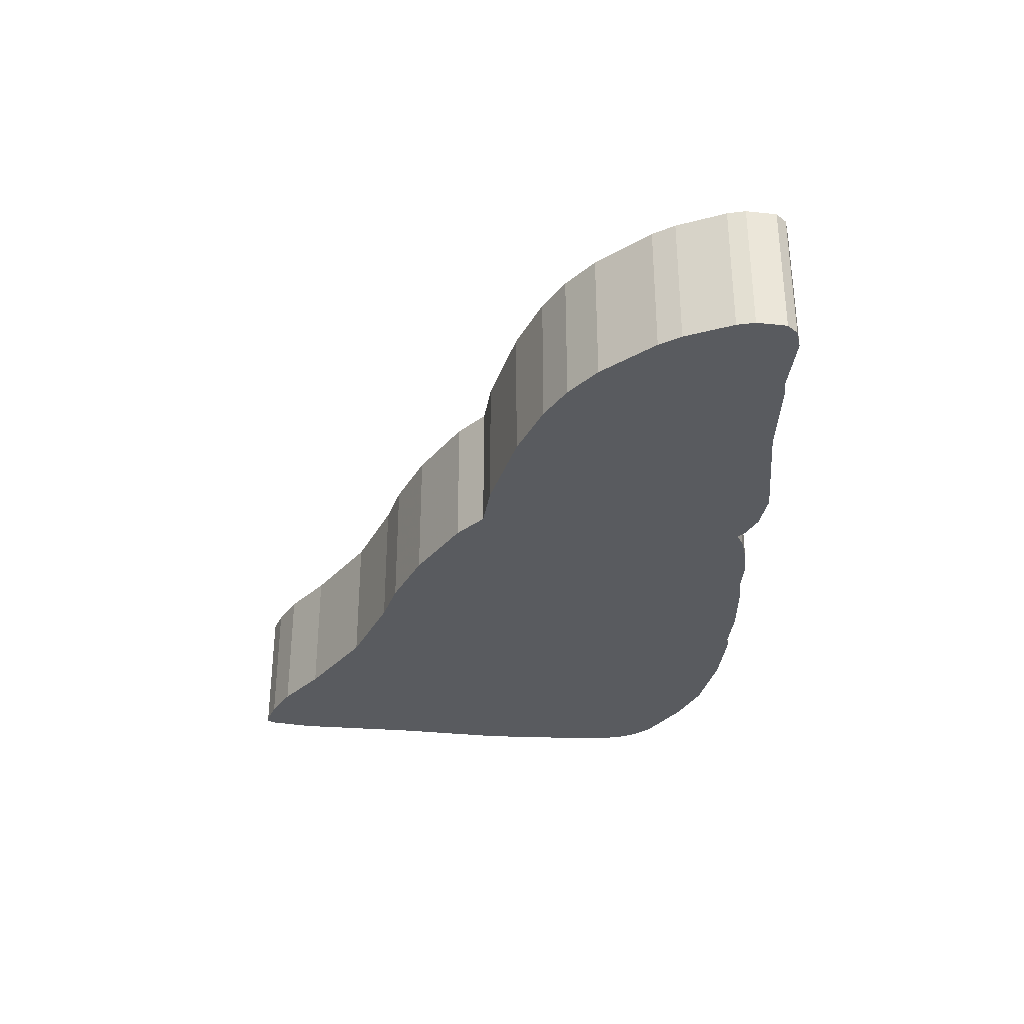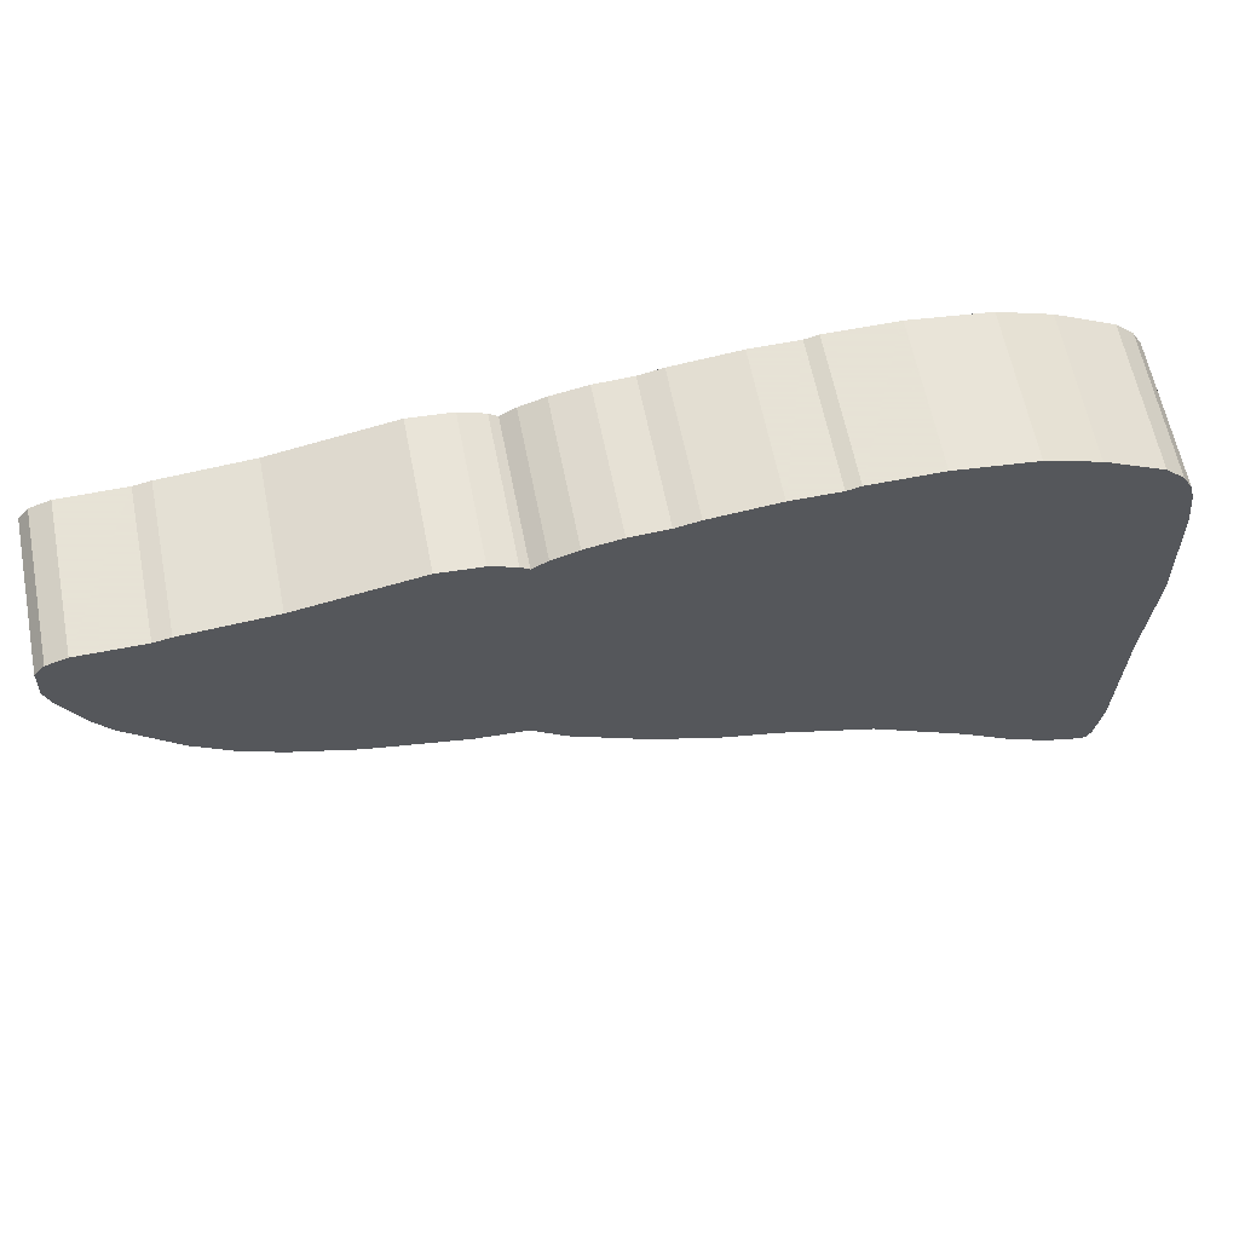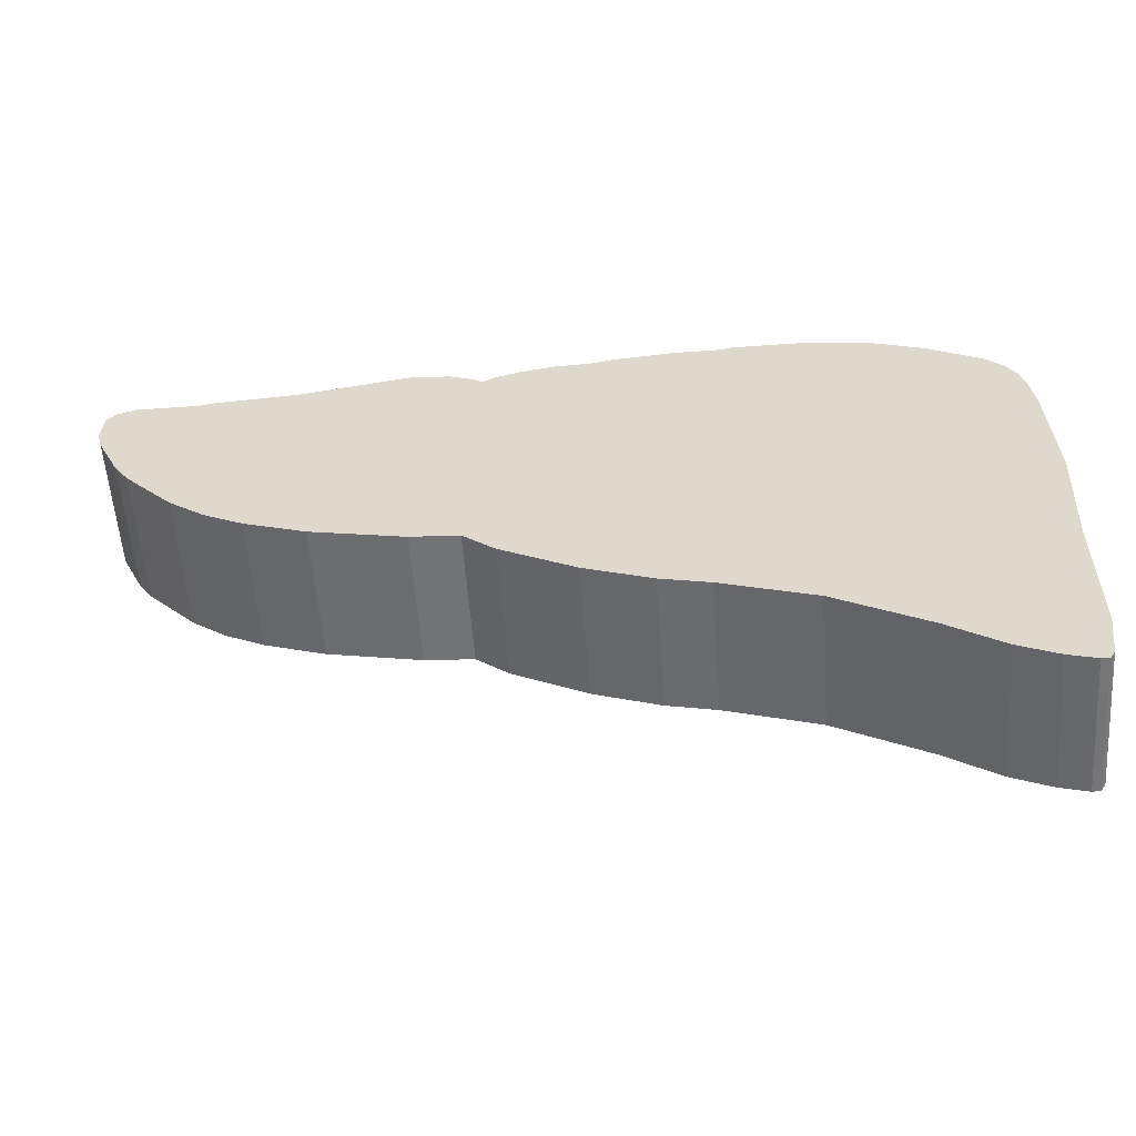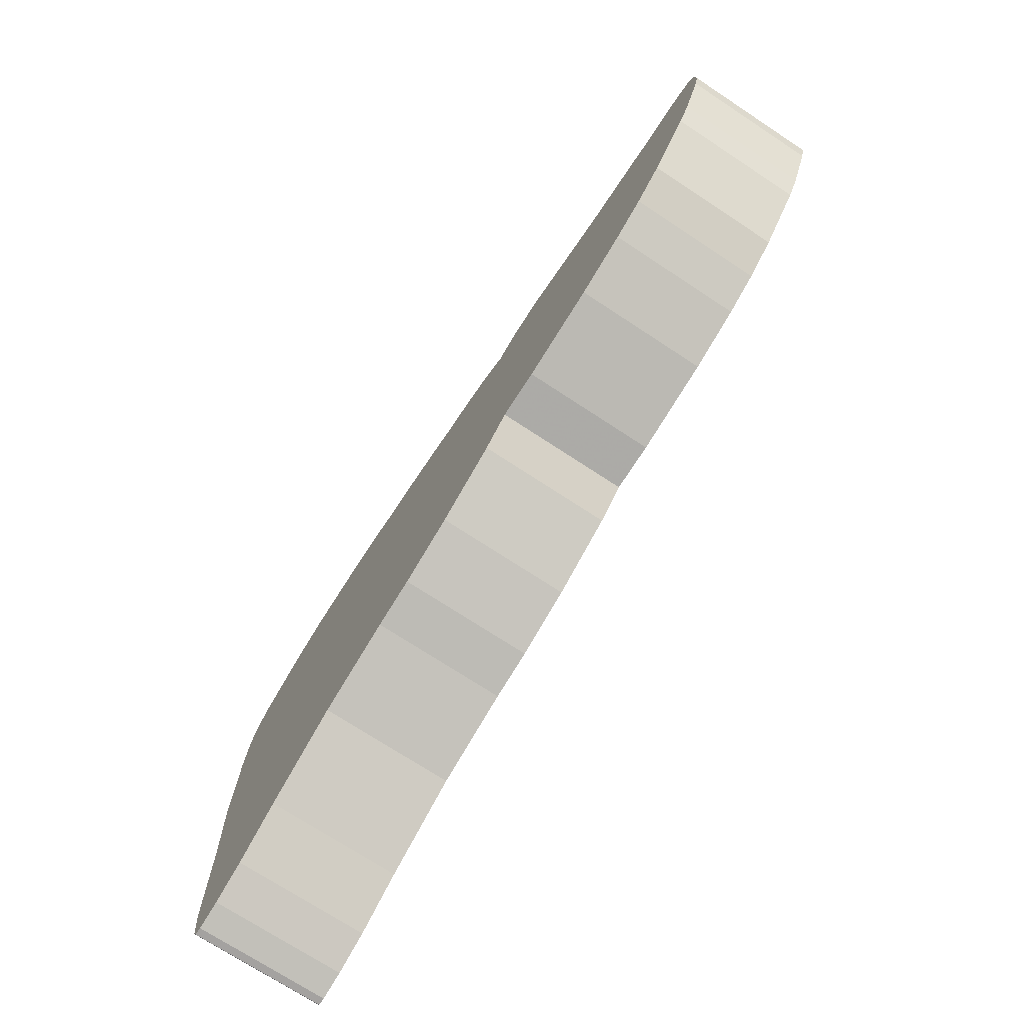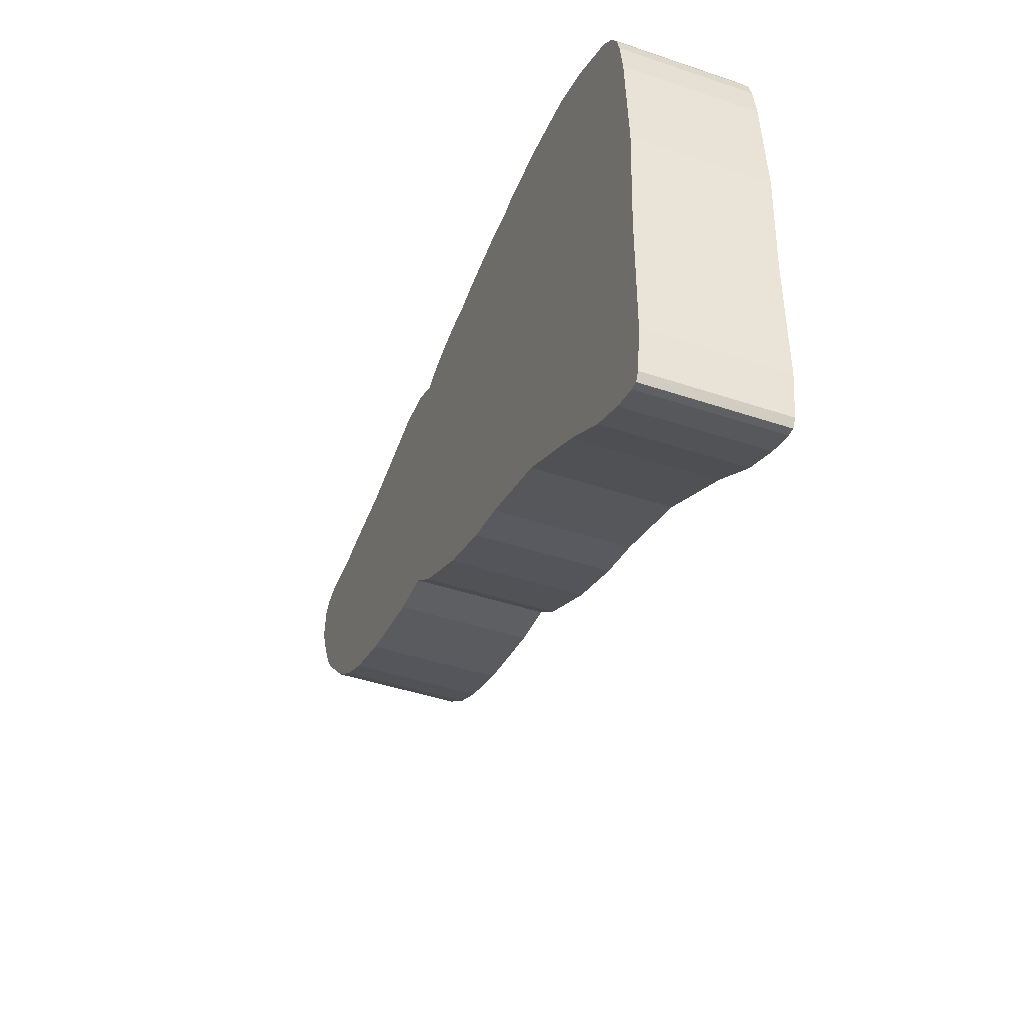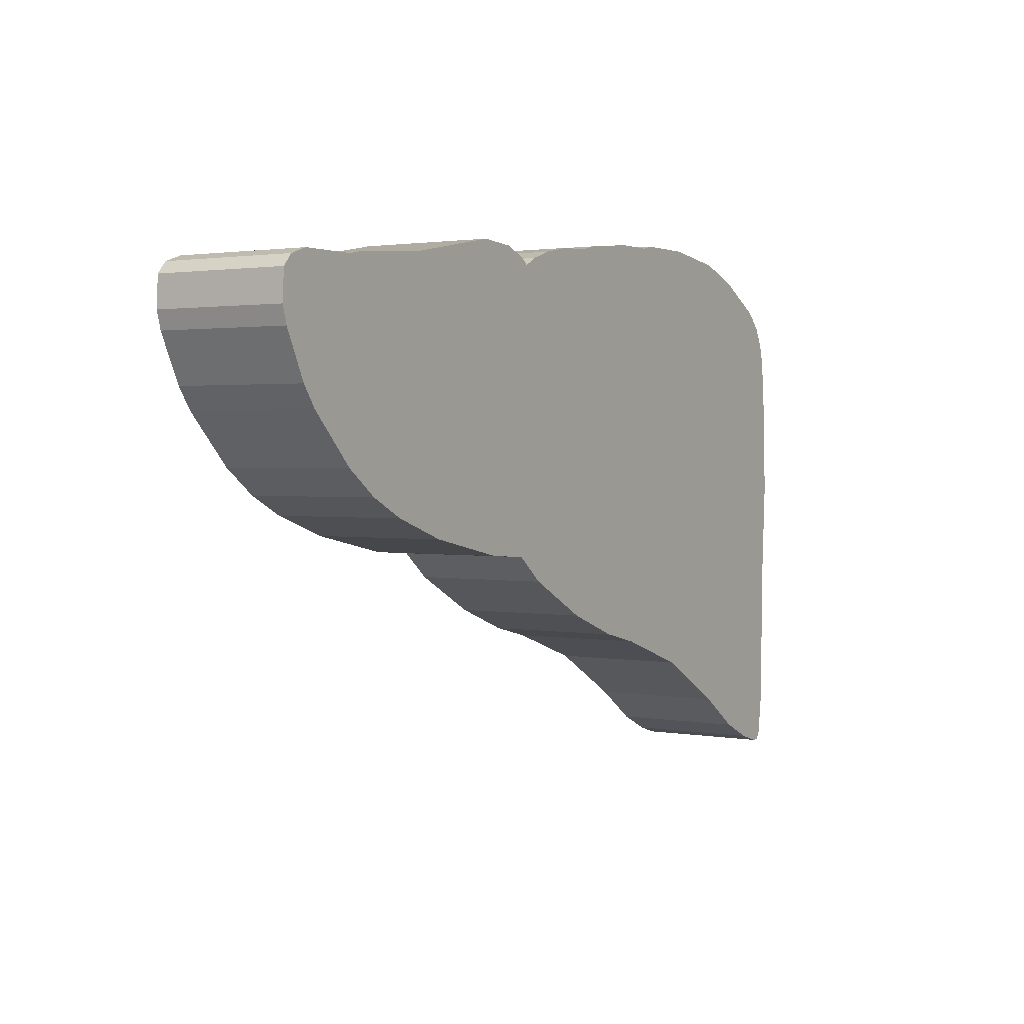
<metadata>
{"format":"obj","ext":"obj","renderer":"f3d","projection":"perspective","resolution":1024,"background":"white","views":[{"elev":-32.2,"azim":84.5,"up":"+Z"},{"elev":62.8,"azim":168.7,"up":"+Y"},{"elev":-56.6,"azim":-175.8,"up":"+Y"},{"elev":-72.7,"azim":56.7,"up":"+Y"},{"elev":-44.3,"azim":-111.4,"up":"+Y"},{"elev":1.8,"azim":122.3,"up":"+Y"}]}
</metadata>
<code>
o Object.1
v -205.3 110.3 21.56
v -205.1 110.3 21.56
v -194.9 110.3 21.56
v -192.9 109.8 21.56
v -185.8 109.8 21.56
v -175.9 108.7 21.56
v -172.3 108 21.56
v -166.7 107.7 21.56
v -161.4 106.7 21.56
v -157.6 105.4 21.56
v -155.3 104.2 21.56
v -154 105.2 21.56
v -150.2 106.7 21.56
v -143.9 107.2 21.56
v -126.1 103.9 21.56
v -112.9 102.9 21.56
v -110.3 102.4 21.56
v -100.7 102.4 21.56
v -97.63 101.4 21.56
v -96.11 99.59 21.56
v -95.85 94.77 21.56
v -96.62 91.97 21.56
v -100.2 84.61 21.56
v -102.5 81.31 21.56
v -110.1 73.43 21.56
v -115.7 69.37 21.56
v -121.8 66.32 21.56
v -131.4 63.02 21.56
v -146.1 59.97 21.56
v -153.8 59.46 21.56
v -158.8 55.4 21.56
v -170.5 49.3 21.56
v -180.9 45.49 21.56
v -188.6 43.71 21.56
v -203 38.89 21.56
v -217.3 31.01 21.56
v -225.6 25.43 21.56
v -231.7 22.63 21.56
v -236.1 21.36 21.56
v -237.3 21.36 21.56
v -238.1 22.63 21.56
v -239.1 29.74 21.56
v -239.4 50.83 21.56
v -240.4 68.61 21.56
v -239.6 86.89 21.56
v -238.9 92.74 21.56
v -238.1 95.53 21.56
v -236.6 98.32 21.56
v -233.8 101.1 21.56
v -224.9 105.9 21.56
v -217 108.7 21.56
v -205.3 110.3 0
v -205.1 110.3 0
v -194.9 110.3 0
v -192.9 109.8 0
v -185.8 109.8 0
v -175.9 108.7 0
v -172.3 108 0
v -166.7 107.7 0
v -161.4 106.7 0
v -157.6 105.4 0
v -155.3 104.2 0
v -154 105.2 0
v -150.2 106.7 0
v -143.9 107.2 0
v -126.1 103.9 0
v -112.9 102.9 0
v -110.3 102.4 0
v -100.7 102.4 0
v -97.63 101.4 0
v -96.11 99.59 0
v -95.85 94.77 0
v -96.62 91.97 0
v -100.2 84.61 0
v -102.5 81.31 0
v -110.1 73.43 0
v -115.7 69.37 0
v -121.8 66.32 0
v -131.4 63.02 0
v -146.1 59.97 0
v -153.8 59.46 0
v -158.8 55.4 0
v -170.5 49.3 0
v -180.9 45.49 0
v -188.6 43.71 0
v -203 38.89 0
v -217.3 31.01 0
v -225.6 25.43 0
v -231.7 22.63 0
v -236.1 21.36 0
v -237.3 21.36 0
v -238.1 22.63 0
v -239.1 29.74 0
v -239.4 50.83 0
v -240.4 68.61 0
v -239.6 86.89 0
v -238.9 92.74 0
v -238.1 95.53 0
v -236.6 98.32 0
v -233.8 101.1 0
v -224.9 105.9 0
v -217 108.7 0
f 39 41 40
f 40 91 39
f 91 90 39
f 39 90 38
f 38 42 39
f 38 43 42
f 43 94 42
f 94 93 42
f 42 93 41
f 93 92 41
f 92 93 90
f 90 93 89
f 93 94 89
f 88 89 94
f 88 94 87
f 88 87 36
f 37 88 36
f 36 43 37
f 36 44 43
f 44 95 43
f 96 95 44
f 45 96 44
f 35 45 44
f 34 45 35
f 35 86 34
f 86 85 34
f 34 85 33
f 33 47 34
f 34 47 46
f 47 98 46
f 98 97 46
f 46 97 45
f 97 98 85
f 97 85 96
f 85 98 84
f 99 84 98
f 99 100 84
f 84 100 83
f 84 83 32
f 33 84 32
f 32 49 33
f 33 49 48
f 49 100 48
f 101 100 49
f 50 101 49
f 102 101 50
f 51 102 50
f 50 31 51
f 31 1 51
f 1 52 51
f 53 52 1
f 2 53 1
f 30 2 1
f 29 2 30
f 30 81 29
f 81 80 29
f 29 80 28
f 28 3 29
f 3 28 4
f 4 55 3
f 55 54 3
f 3 54 2
f 55 79 54
f 80 54 79
f 53 54 80
f 56 79 55
f 56 57 79
f 79 57 78
f 79 78 27
f 28 79 27
f 27 6 28
f 28 6 5
f 6 57 5
f 58 57 6
f 7 58 6
f 59 58 7
f 8 59 7
f 7 27 8
f 27 9 8
f 9 60 8
f 61 60 9
f 10 61 9
f 9 26 10
f 10 26 11
f 11 62 10
f 63 62 11
f 12 63 11
f 64 63 12
f 13 64 12
f 26 13 12
f 25 13 26
f 26 77 25
f 77 76 25
f 25 76 24
f 24 14 25
f 14 24 15
f 15 66 14
f 66 65 14
f 14 65 13
f 66 75 65
f 76 65 75
f 64 65 76
f 66 67 75
f 74 75 67
f 74 67 73
f 74 73 22
f 23 74 22
f 22 16 23
f 16 24 23
f 24 75 23
f 16 22 17
f 17 68 16
f 68 67 16
f 16 67 15
f 69 68 17
f 18 69 17
f 70 69 18
f 19 70 18
f 20 19 18
f 20 18 21
f 21 72 20
f 72 71 20
f 72 69 71
f 72 73 69
f 73 72 21
f 18 22 21
f 20 71 19
f 71 70 19
f 69 70 71
f 68 69 73
f 22 18 17
f 22 73 21
f 68 73 67
f 75 74 23
f 67 66 15
f 24 16 15
f 76 75 24
f 77 64 76
f 78 77 26
f 78 60 77
f 59 60 78
f 25 14 13
f 65 64 13
f 63 64 77
f 63 77 62
f 62 77 61
f 11 26 12
f 62 61 10
f 61 77 60
f 26 9 27
f 60 59 8
f 59 78 58
f 6 27 7
f 27 78 26
f 58 78 57
f 57 56 5
f 5 56 4
f 56 55 4
f 4 28 5
f 80 79 28
f 81 53 80
f 82 81 30
f 31 82 30
f 83 82 31
f 83 101 82
f 82 52 81
f 102 52 82
f 29 3 2
f 54 53 2
f 52 53 81
f 30 1 31
f 31 50 32
f 52 102 51
f 102 82 101
f 32 50 49
f 32 83 31
f 100 101 83
f 100 99 48
f 48 99 47
f 99 98 47
f 47 33 48
f 85 84 33
f 86 96 85
f 87 86 35
f 87 95 86
f 45 34 46
f 97 96 45
f 95 96 86
f 35 44 36
f 36 87 35
f 94 95 87
f 89 88 37
f 38 89 37
f 95 94 43
f 43 38 37
f 90 89 38
f 91 92 90
f 92 91 40
f 41 92 40
f 39 42 41

</code>
